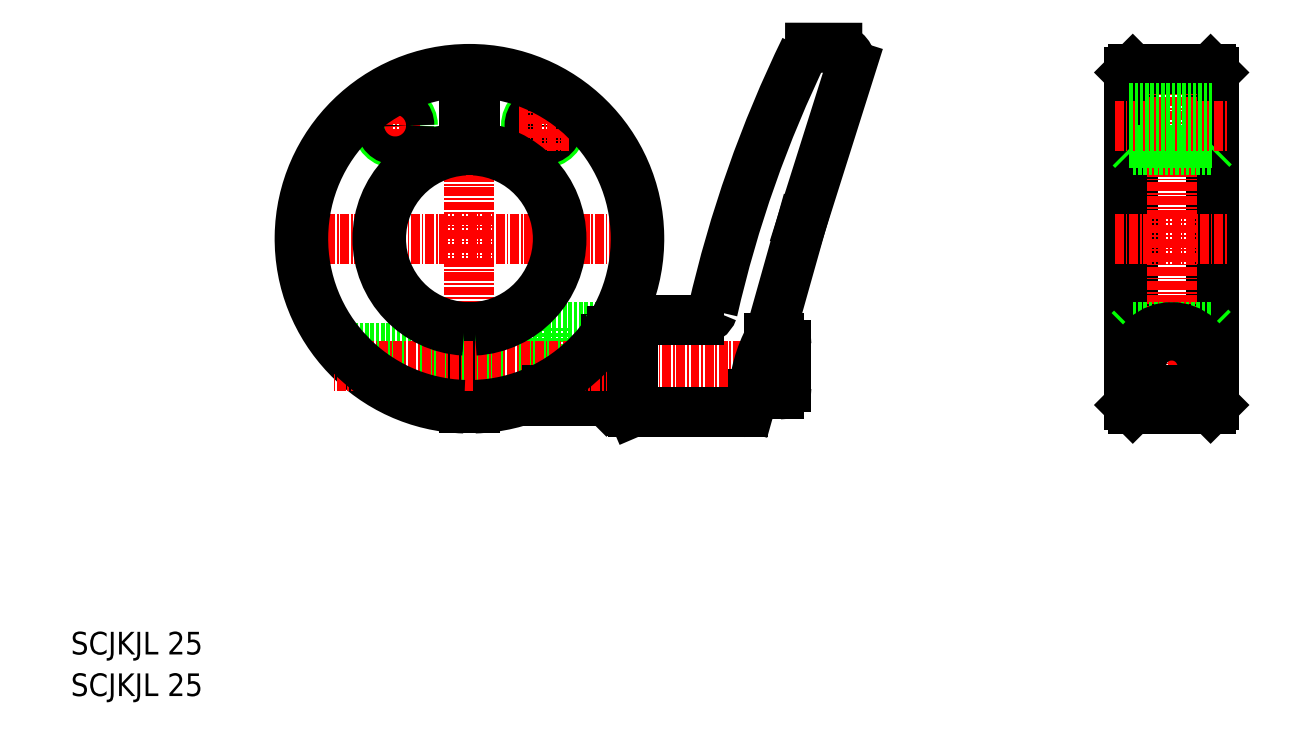
<metadata>
{"format":"dxf","ext":"dxf","renderer":"ezdxf+matplotlib","layout":"modelspace","background":"white","min_lineweight":24,"dpi":150}
</metadata>
<code>
0
SECTION
2
ENTITIES
0
LINE
8
CENTER
10
84.61
20
-48.54
30
0
11
30.61
21
-48.54
31
0
0
LINE
8
CENTER
10
57.61
20
-74.54
30
0
11
57.61
21
-22.54
31
0
0
LINE
8
0
10
56.86
20
-72.52
30
0
11
56.86
21
-61.01
31
0
0
LINE
8
0
10
56.86
20
-36.06
30
0
11
56.86
21
-29.54
31
0
0
LINE
8
0
10
58.36
20
-72.52
30
0
11
58.36
21
-61.01
31
0
0
LINE
8
0
10
58.36
20
-36.06
30
0
11
58.36
21
-29.54
31
0
0
LINE
8
0
10
68.61
20
-69.29
30
0
11
58.36
21
-69.29
31
0
0
LINE
8
0
10
68.61
20
-63.79
30
0
11
58.36
21
-63.79
31
0
0
LINE
8
0
10
56.86
20
-69.04
30
0
11
45.13
21
-69.04
31
0
0
LINE
8
0
10
56.86
20
-68.54
30
0
11
44.34
21
-68.54
31
0
0
LINE
8
0
10
56.86
20
-64.04
30
0
11
39.28
21
-64.04
31
0
0
LINE
8
0
10
56.86
20
-64.54
30
0
11
39.72
21
-64.54
31
0
0
LINE
8
0
10
68.61
20
-69.87
30
0
11
68.61
21
-61.04
31
0
0
LINE
8
0
10
78.09
20
-61.04
30
0
11
68.61
21
-61.04
31
0
0
ARC
8
0
10
57.61
20
-48.54
30
0
40
24
50
271.8
51
268.2
0
ARC
8
0
10
57.61
20
-48.54
30
0
40
12.5
50
273.4
51
86.56
0
ARC
8
0
10
57.61
20
-48.54
30
0
40
12.5
50
93.44
51
266.6
0
LINE
8
0
10
58.36
20
-29.54
30
0
11
56.86
21
-29.54
31
0
0
LINE
8
0
10
76.61
20
-71.54
30
0
11
76.61
21
-63.2
31
0
0
LINE
8
0
10
76.61
20
-63.2
30
0
11
76.61
21
-61.54
31
0
0
LINE
8
0
10
76.61
20
-71.54
30
0
11
68.61
21
-71.54
31
0
0
LINE
8
0
10
76.61
20
-61.54
30
0
11
68.61
21
-61.54
31
0
0
LINE
8
0
10
76.97
20
-71.54
30
0
11
76.97
21
-62.71
31
0
0
LINE
8
0
10
76.97
20
-62.71
30
0
11
76.97
21
-61.54
31
0
0
LINE
8
0
10
80.61
20
-71.54
30
0
11
76.97
21
-71.54
31
0
0
LINE
8
0
10
76.61
20
-71.17
30
0
11
76.97
21
-71.54
31
0
0
LINE
8
CENTER
10
104.1
20
-66.54
30
0
11
38.42
21
-66.54
31
0
0
LINE
8
0
10
76.61
20
-61.9
30
0
11
76.97
21
-61.54
31
0
0
LINE
8
0
10
80.61
20
-61.54
30
0
11
77.78
21
-61.54
31
0
0
LINE
8
0
10
77.78
20
-61.54
30
0
11
76.97
21
-61.54
31
0
0
LINE
8
0
10
68.61
20
-71.54
30
0
11
68.61
21
-69.87
31
0
0
LINE
8
0
10
162.9
20
-25.04
30
0
11
162.9
21
-72.04
31
0
0
LINE
8
0
10
150.9
20
-25.04
30
0
11
150.9
21
-72.04
31
0
0
LINE
8
0
10
162.4
20
-24.54
30
0
11
162.4
21
-72.54
31
0
0
LINE
8
0
10
151.4
20
-24.54
30
0
11
151.4
21
-72.54
31
0
0
LINE
8
CENTER
10
156.9
20
-22.54
30
0
11
156.9
21
-74.54
31
0
0
LINE
8
CENTER
10
150.4
20
-66.54
30
0
11
163.4
21
-66.54
31
0
0
LINE
8
0
10
151.4
20
-72.54
30
0
11
150.9
21
-72.04
31
0
0
LINE
8
0
10
150.9
20
-61.54
30
0
11
151.4
21
-61.04
31
0
0
LINE
8
0
10
162.4
20
-72.54
30
0
11
162.9
21
-72.04
31
0
0
LINE
8
0
10
162.4
20
-61.04
30
0
11
162.9
21
-61.54
31
0
0
LINE
8
CENTER
10
148.9
20
-48.54
30
0
11
164.9
21
-48.54
31
0
0
LINE
8
0
10
150.9
20
-29.54
30
0
11
162.9
21
-29.54
31
0
0
LINE
8
0
10
151.4
20
-36.04
30
0
11
150.9
21
-35.54
31
0
0
LINE
8
0
10
150.9
20
-25.04
30
0
11
151.4
21
-24.54
31
0
0
LINE
8
0
10
162.9
20
-35.54
30
0
11
162.4
21
-36.04
31
0
0
LINE
8
0
10
162.4
20
-24.54
30
0
11
162.9
21
-25.04
31
0
0
LINE
8
0
10
151.4
20
-24.54
30
0
11
162.4
21
-24.54
31
0
0
LINE
8
0
10
151.4
20
-72.54
30
0
11
162.4
21
-72.54
31
0
0
LINE
8
0
10
151.4
20
-36.04
30
0
11
162.4
21
-36.04
31
0
0
LINE
8
0
10
151.4
20
-61.04
30
0
11
162.4
21
-61.04
31
0
0
CIRCLE
8
0
10
156.9
20
-66.54
30
0
40
2.5
0
CIRCLE
8
0
10
156.9
20
-66.54
30
0
40
2
0
CIRCLE
8
0
10
156.9
20
-66.54
30
0
40
2.75
0
ARC
8
0
10
156.9
20
-66.54
30
0
40
5.5
50
322.7
51
217.3
0
LINE
8
0
10
152.5
20
-69.87
30
0
11
161.2
21
-69.87
31
0
0
TEXT
8
0
10
1.264
20
-113.2
30
0
40
3.2
1
SCJKJL 25
0
TEXT
8
0
10
1.264
20
-107.3
30
0
40
3.2
1
SCJKJL 25
0
CIRCLE
8
0
10
47.11
20
-32.54
30
0
40
2.5
0
LINE
8
CENTER
10
43.61
20
-32.54
30
0
11
50.61
21
-32.54
31
0
0
LINE
8
CENTER
10
47.11
20
-29.04
30
0
11
47.11
21
-36.04
31
0
0
LINE
8
CENTER
10
148.9
20
-32.54
30
0
11
164.9
21
-32.54
31
0
0
LINE
8
0
10
150.9
20
-30.04
30
0
11
162.9
21
-30.04
31
0
0
LINE
8
0
10
150.9
20
-35.04
30
0
11
162.9
21
-35.04
31
0
0
CIRCLE
8
0
10
47.11
20
-32.54
30
0
40
2
0
CIRCLE
8
0
10
68.11
20
-32.54
30
0
40
2.5
0
CIRCLE
8
0
10
68.11
20
-32.54
30
0
40
2
0
LINE
8
CENTER
10
64.61
20
-32.54
30
0
11
71.61
21
-32.54
31
0
0
LINE
8
CENTER
10
68.11
20
-29.04
30
0
11
68.11
21
-36.04
31
0
0
LINE
8
0
10
150.9
20
-30.54
30
0
11
162.9
21
-30.54
31
0
0
LINE
8
0
10
150.9
20
-34.54
30
0
11
162.9
21
-34.54
31
0
0
ARC
8
0
10
57.61
20
-48.54
30
0
40
13
50
273.3
51
86.69
0
ARC
8
0
10
57.61
20
-48.54
30
0
40
13
50
93.31
51
266.7
0
ARC
8
0
10
57.61
20
-48.54
30
0
40
23.5
50
271.8
51
268.2
0
INSERT
8
0
2
CLDF
10
80.61
20
-66.54
30
0
0
ENDSEC
0
EOF

</code>
